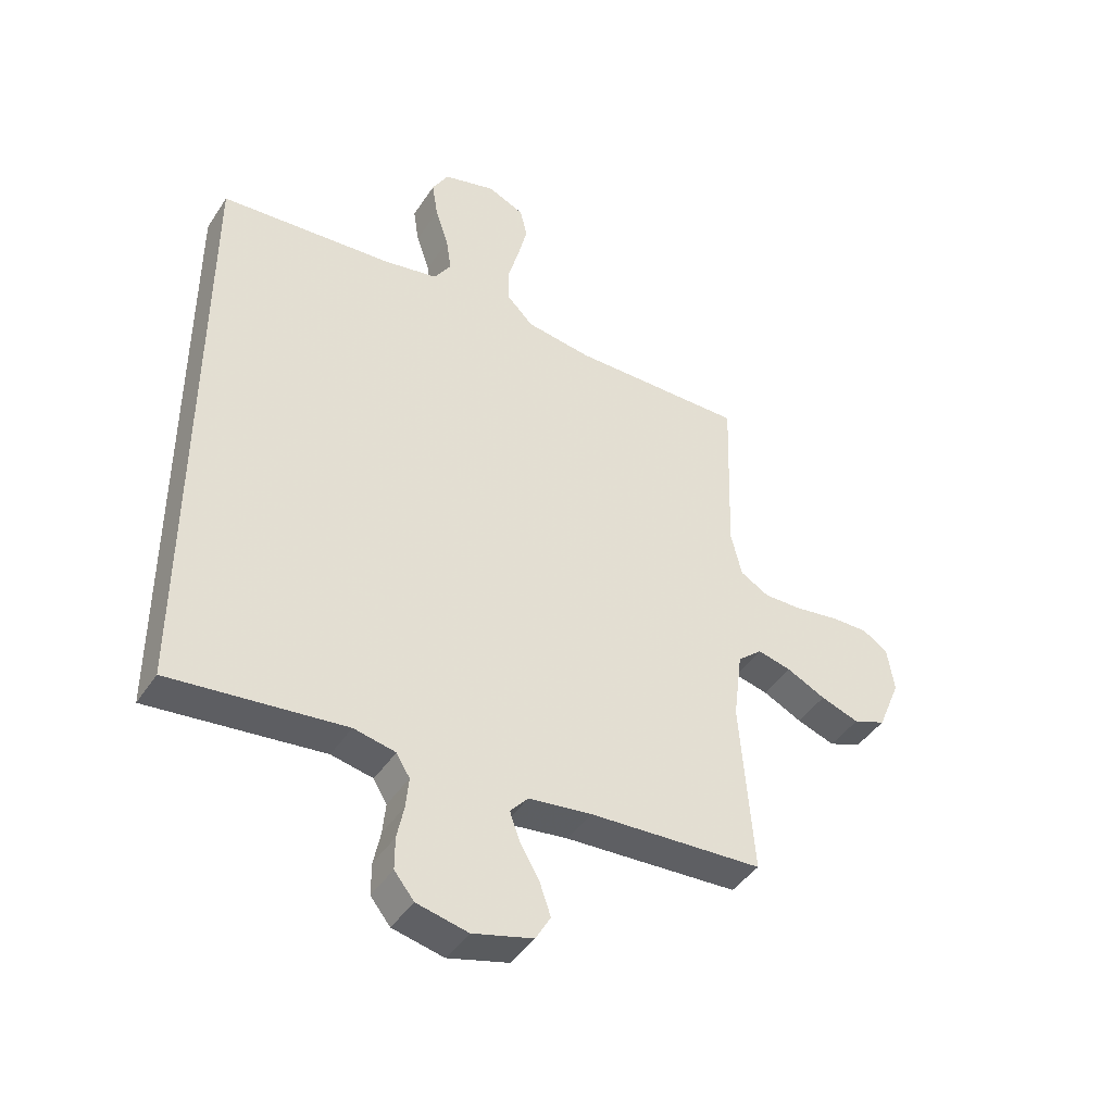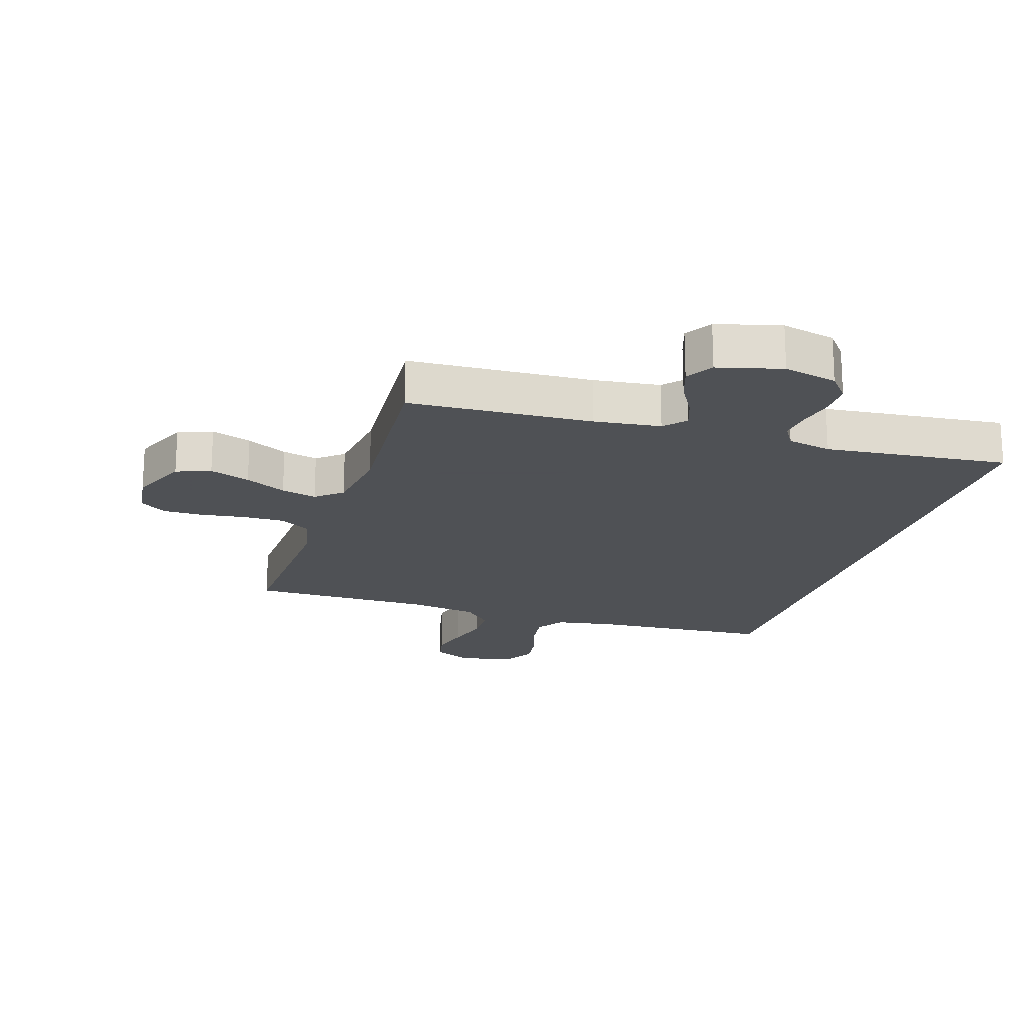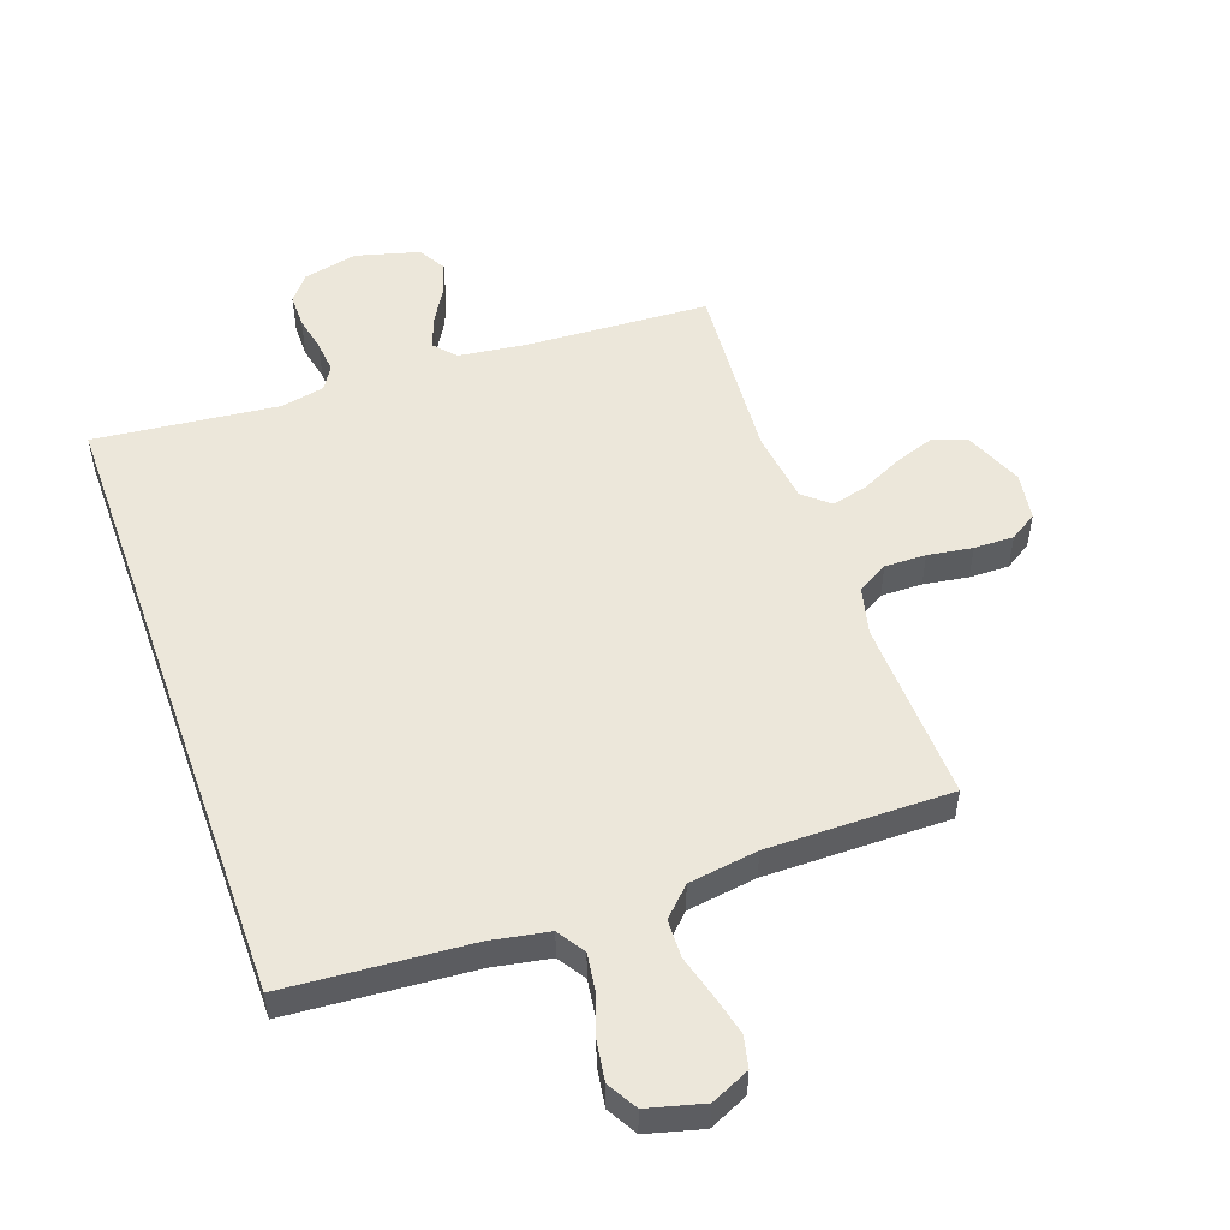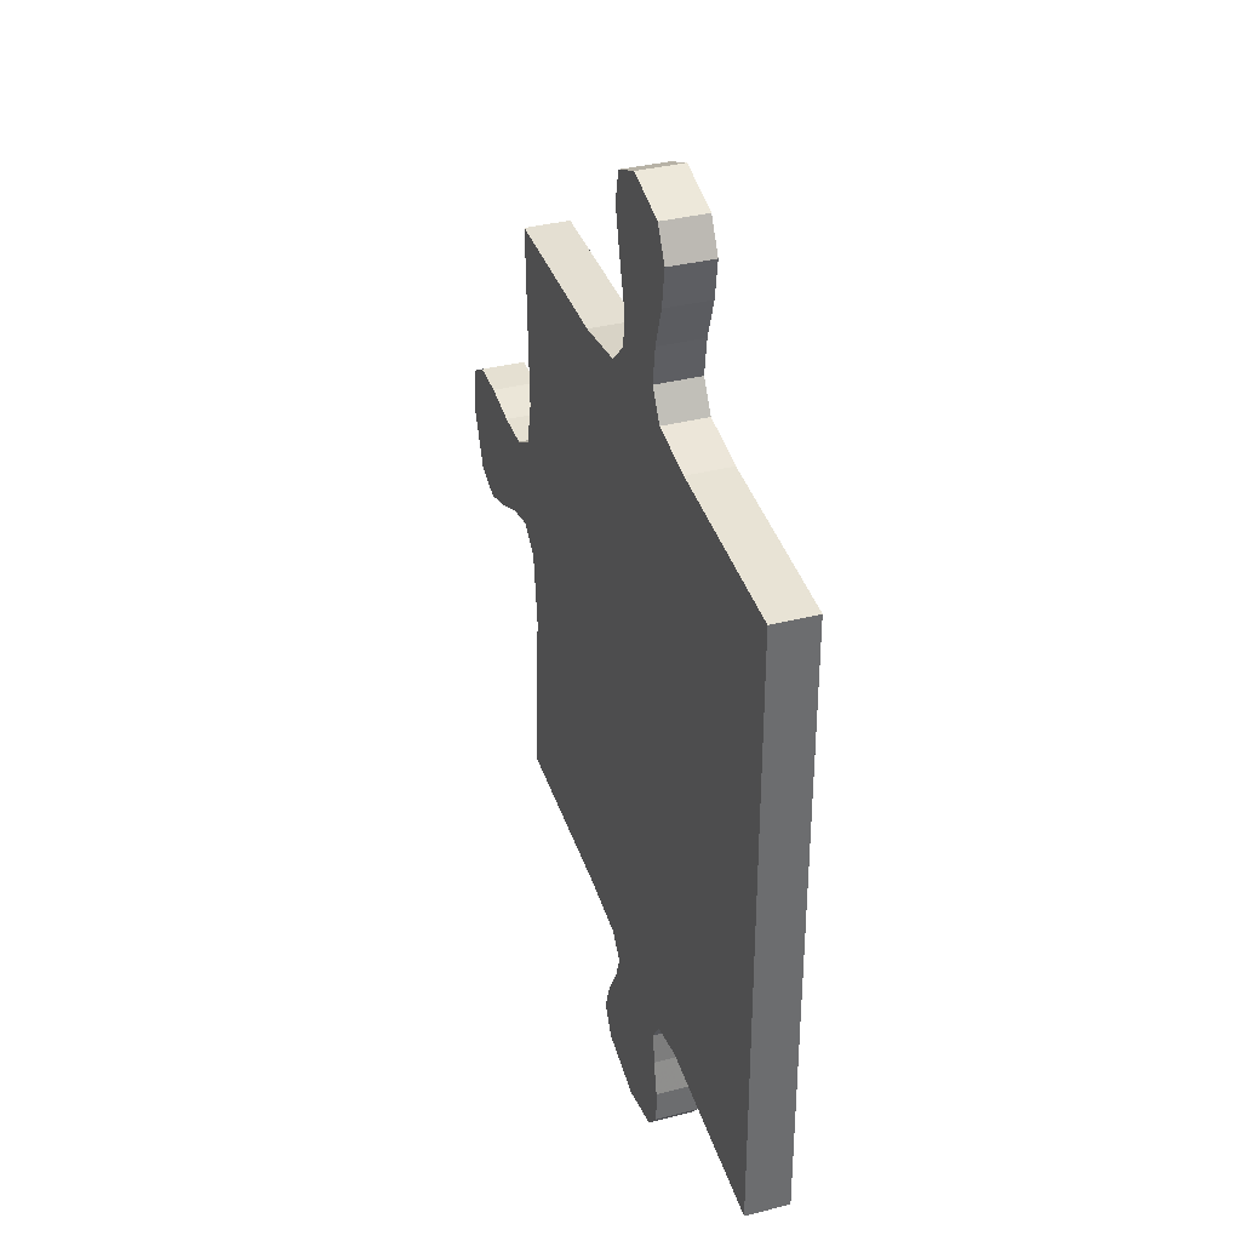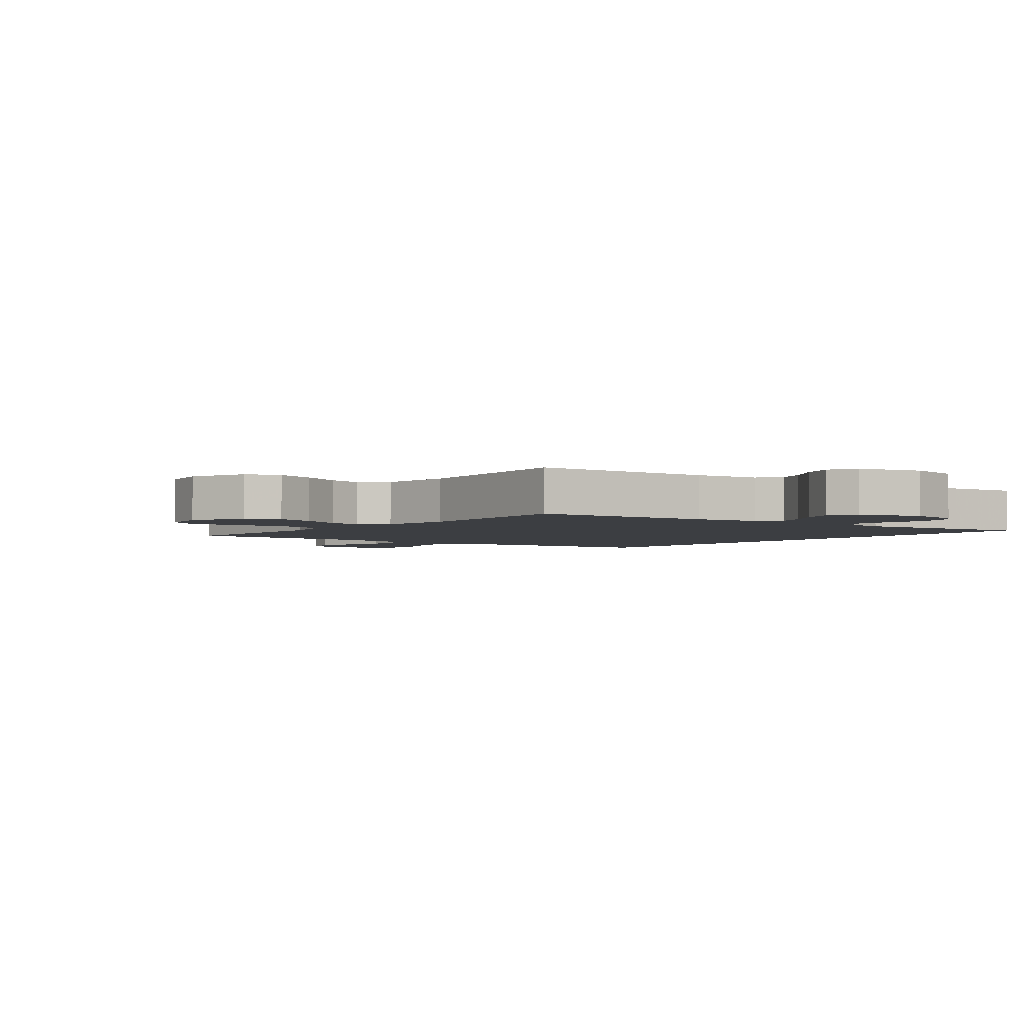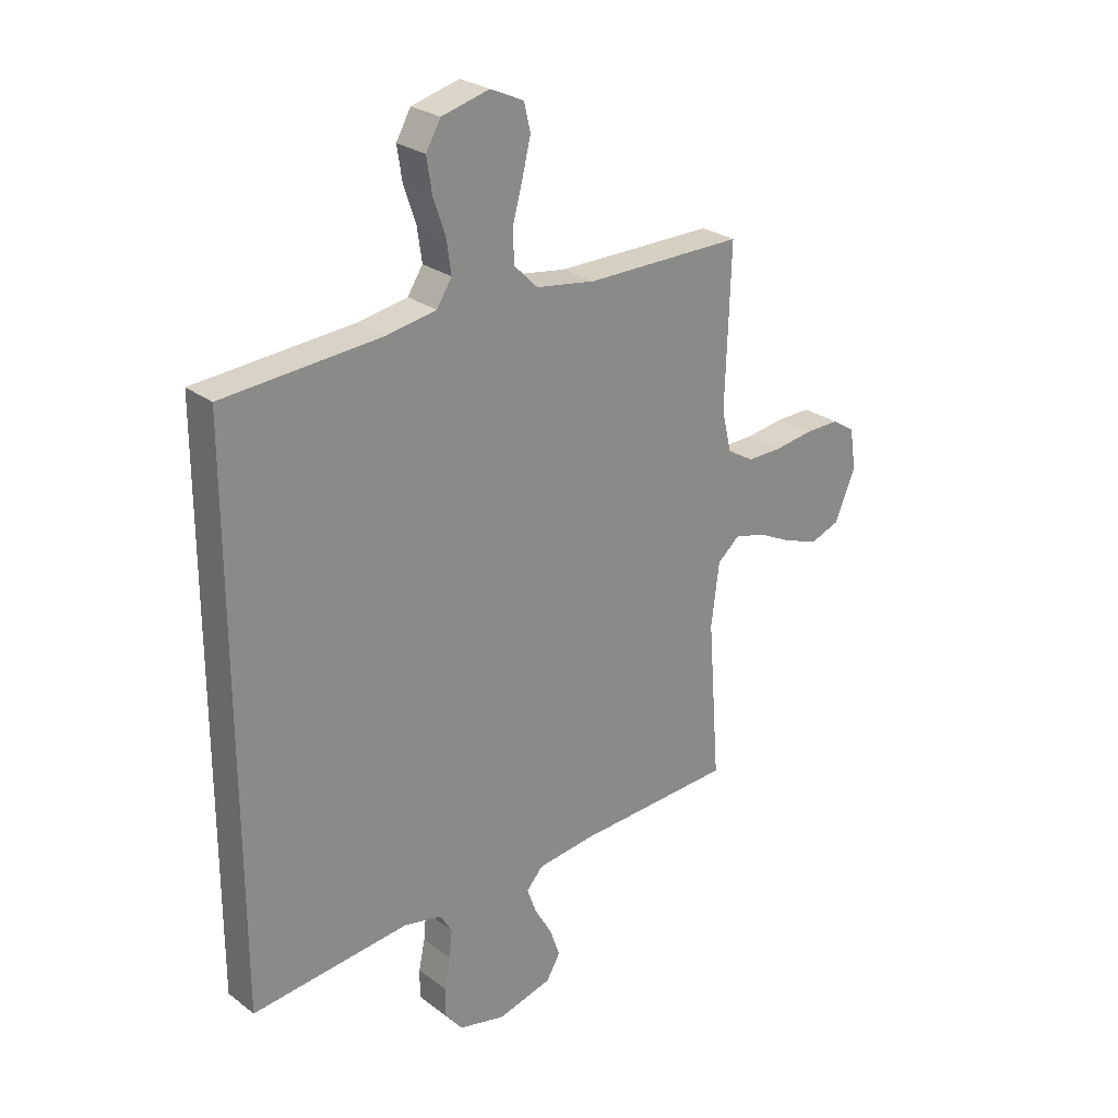
<metadata>
{"format":"obj","ext":"obj","renderer":"f3d","projection":"perspective","resolution":1024,"background":"white","views":[{"elev":-43.3,"azim":-30.9,"up":"+Z"},{"elev":-19.5,"azim":162.1,"up":"+Y"},{"elev":51.9,"azim":-19.6,"up":"+Y"},{"elev":36.7,"azim":-108.3,"up":"+Z"},{"elev":-3.0,"azim":142.3,"up":"+Y"},{"elev":26.4,"azim":-40.5,"up":"+Z"}]}
</metadata>
<code>
v -0.5 0.07 -0.551
v -0.5 0.07 0.488
v -0.2 0.07 0.51
v -0.106 0.07 0.527
v -0.077 0.07 0.572
v -0.086 0.07 0.634
v -0.109 0.07 0.702
v -0.119 0.07 0.766
v -0.091 0.07 0.815
v 0 0.07 0.839
v 0.063 0.07 0.81
v 0.075 0.07 0.758
v 0.059 0.07 0.692
v 0.04 0.07 0.623
v 0.042 0.07 0.561
v 0.087 0.07 0.516
v 0.2 0.07 0.499
v 0.5 0.07 0.5
v 0.49 0.07 0.2
v 0.509 0.07 0.122
v 0.559 0.07 0.093
v 0.626 0.07 0.094
v 0.699 0.07 0.105
v 0.764 0.07 0.106
v 0.808 0.07 0.078
v 0.82 0.07 0
v 0.781 0.07 -0.094
v 0.725 0.07 -0.115
v 0.659 0.07 -0.092
v 0.592 0.07 -0.059
v 0.534 0.07 -0.045
v 0.492 0.07 -0.081
v 0.477 0.07 -0.2
v 0.5 0.07 -0.5
v 0.2 0.07 -0.516
v 0.091 0.07 -0.53
v 0.06 0.07 -0.565
v 0.078 0.07 -0.615
v 0.111 0.07 -0.672
v 0.13 0.07 -0.727
v 0.104 0.07 -0.772
v 0 0.07 -0.8
v -0.088 0.07 -0.78
v -0.122 0.07 -0.738
v -0.122 0.07 -0.683
v -0.11 0.07 -0.625
v -0.105 0.07 -0.572
v -0.128 0.07 -0.534
v -0.2 0.07 -0.519
v -0.5 0 -0.551
v -0.5 0 0.488
v -0.2 0 0.51
v -0.106 0 0.527
v -0.077 0 0.572
v -0.086 0 0.634
v -0.109 0 0.702
v -0.119 0 0.766
v -0.091 0 0.815
v 0 0 0.839
v 0.063 0 0.81
v 0.075 0 0.758
v 0.059 0 0.692
v 0.04 0 0.623
v 0.042 0 0.561
v 0.087 0 0.516
v 0.2 0 0.499
v 0.5 0 0.5
v 0.49 0 0.2
v 0.509 0 0.122
v 0.559 0 0.093
v 0.626 0 0.094
v 0.699 0 0.105
v 0.764 0 0.106
v 0.808 0 0.078
v 0.82 0 0
v 0.781 0 -0.094
v 0.725 0 -0.115
v 0.659 0 -0.092
v 0.592 0 -0.059
v 0.534 0 -0.045
v 0.492 0 -0.081
v 0.477 0 -0.2
v 0.5 0 -0.5
v 0.2 0 -0.516
v 0.091 0 -0.53
v 0.06 0 -0.565
v 0.078 0 -0.615
v 0.111 0 -0.672
v 0.13 0 -0.727
v 0.104 0 -0.772
v 0 0 -0.8
v -0.088 0 -0.78
v -0.122 0 -0.738
v -0.122 0 -0.683
v -0.11 0 -0.625
v -0.105 0 -0.572
v -0.128 0 -0.534
v -0.2 0 -0.519
f 43 44 45 46
f 43 46 47
f 42 43 47
f 41 42 47
f 38 39 40 41
f 37 38 41 47
f 36 37 47 48
f 33 34 35
f 32 33 35 36
f 27 28 29 30
f 27 30 31
f 26 27 31
f 25 26 31
f 22 23 24 25
f 21 22 25 31
f 20 21 31 32
f 17 18 19
f 16 17 19 20
f 11 12 13 14
f 9 10 11 14
f 9 14 15
f 6 7 8 9
f 5 6 9 15
f 4 5 15 16
f 49 1 2 3
f 32 36 48 49
f 16 20 32 49
f 3 4 16 49
f 95 94 93 92
f 96 95 92
f 96 92 91
f 96 91 90
f 90 89 88 87
f 96 90 87 86
f 97 96 86 85
f 84 83 82
f 85 84 82 81
f 79 78 77 76
f 80 79 76
f 80 76 75
f 80 75 74
f 74 73 72 71
f 80 74 71 70
f 81 80 70 69
f 68 67 66
f 69 68 66 65
f 63 62 61 60
f 63 60 59 58
f 64 63 58
f 58 57 56 55
f 64 58 55 54
f 65 64 54 53
f 52 51 50 98
f 98 97 85 81
f 98 81 69 65
f 98 65 53 52
f 1 50 51 2
f 2 51 52 3
f 3 52 53 4
f 4 53 54 5
f 5 54 55 6
f 6 55 56 7
f 7 56 57 8
f 8 57 58 9
f 9 58 59 10
f 10 59 60 11
f 11 60 61 12
f 12 61 62 13
f 13 62 63 14
f 14 63 64 15
f 15 64 65 16
f 16 65 66 17
f 17 66 67 18
f 18 67 68 19
f 19 68 69 20
f 20 69 70 21
f 21 70 71 22
f 22 71 72 23
f 23 72 73 24
f 24 73 74 25
f 25 74 75 26
f 26 75 76 27
f 27 76 77 28
f 28 77 78 29
f 29 78 79 30
f 30 79 80 31
f 31 80 81 32
f 32 81 82 33
f 33 82 83 34
f 34 83 84 35
f 35 84 85 36
f 36 85 86 37
f 37 86 87 38
f 38 87 88 39
f 39 88 89 40
f 40 89 90 41
f 41 90 91 42
f 42 91 92 43
f 43 92 93 44
f 44 93 94 45
f 45 94 95 46
f 46 95 96 47
f 47 96 97 48
f 48 97 98 49
f 49 98 50 1

</code>
